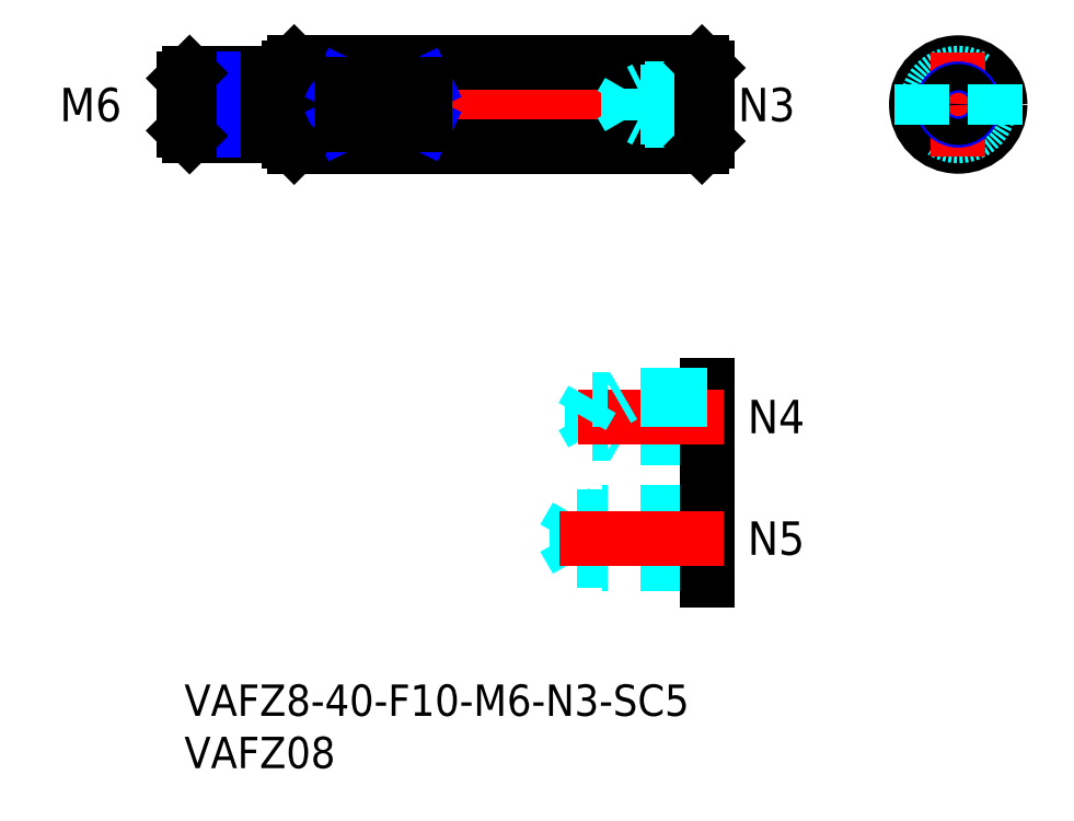
<metadata>
{"format":"dxf","ext":"dxf","renderer":"ezdxf+matplotlib","layout":"modelspace","background":"white","min_lineweight":24,"dpi":150}
</metadata>
<code>
0
SECTION
2
ENTITIES
0
INSERT
8
MSM_CONTINUOUS
2
*U4
10
0
20
0
30
0
0
INSERT
8
MSM_CONTINUOUS
2
*U5
10
0
20
0
30
0
0
LINE
8
MSM_CENTER
10
-1
20
55.47
30
0
11
51
21
55.47
31
0
0
LINE
8
MSM_CONTINUOUS
10
10.5
20
59.47
30
0
11
49.5
21
59.47
31
0
0
LINE
8
MSM_CONTINUOUS
10
10.5
20
51.47
30
0
11
49.5
21
51.47
31
0
0
LINE
8
MSM_CONTINUOUS
10
10
20
51.97
30
0
11
10
21
58.97
31
0
0
LINE
8
MSM_CENTER
10
69
20
55.47
30
0
11
79
21
55.47
31
0
0
CIRCLE
8
MSM_CONTINUOUS
10
74
20
55.47
30
0
40
4
0
CIRCLE
8
MSM_DASHED
10
74
20
55.47
30
0
40
3
0
LINE
8
MSM_CENTER
10
74
20
60.47
30
0
11
74
21
50.47
31
0
0
LINE
8
MSM_CONTINUOUS
10
50
20
58.97
30
0
11
50
21
51.97
31
0
0
LINE
8
MSM_CONTINUOUS
10
0.5
20
52.47
30
0
11
8
21
52.47
31
0
0
LINE
8
MSM_CONTINUOUS
10
0.5
20
58.47
30
0
11
8
21
58.47
31
0
0
LINE
8
MSM_NARROW
10
3.6e-15
20
57.97
30
0
11
8
21
57.97
31
0
0
LINE
8
MSM_NARROW
10
3.6e-15
20
52.97
30
0
11
8
21
52.97
31
0
0
LINE
8
MSM_CONTINUOUS
10
3.6e-15
20
52.97
30
0
11
3.6e-15
21
57.97
31
0
0
LINE
8
MSM_CONTINUOUS
10
0.5
20
52.47
30
0
11
0.5
21
58.47
31
0
0
LINE
8
MSM_CONTINUOUS
10
3.6e-15
20
52.97
30
0
11
0.5
21
52.47
31
0
0
LINE
8
MSM_CONTINUOUS
10
3.6e-15
20
57.97
30
0
11
0.5
21
58.47
31
0
0
LINE
8
MSM_CONTINUOUS
10
8
20
58.47
30
0
11
8
21
52.47
31
0
0
LINE
8
MSM_CONTINUOUS
10
8
20
53.37
30
0
11
10
21
53.37
31
0
0
LINE
8
MSM_CONTINUOUS
10
8
20
57.57
30
0
11
10
21
57.57
31
0
0
TEXT
8
MSM_CONTINUOUS
10
-11.33
20
53.87
30
0
40
3.2
1
M6
72
     2
11
-6
21
55.47
31
0
73
     2
0
LINE
8
MSM_CONTINUOUS
10
10.5
20
51.47
30
0
11
10.5
21
59.47
31
0
0
LINE
8
0
10
50
20
57.22
30
0
11
50
21
57.22
31
0
0
LINE
8
MSM_DASHED
10
50
20
53.97
30
0
11
44
21
53.97
31
0
0
LINE
8
MSM_DASHED
10
50
20
54.22
30
0
11
42.5
21
54.22
31
0
0
LINE
8
MSM_DASHED
10
50
20
56.97
30
0
11
44
21
56.97
31
0
0
LINE
8
MSM_DASHED
10
50
20
56.72
30
0
11
42.5
21
56.72
31
0
0
LINE
8
MSM_DASHED
10
42.5
20
54.22
30
0
11
41.78
21
55.47
31
0
0
LINE
8
MSM_DASHED
10
42.5
20
54.22
30
0
11
42.5
21
56.72
31
0
0
LINE
8
MSM_DASHED
10
44
20
53.97
30
0
11
44
21
56.97
31
0
0
LINE
8
MSM_DASHED
10
43.5
20
54.22
30
0
11
44
21
53.97
31
0
0
LINE
8
MSM_DASHED
10
41.78
20
55.47
30
0
11
42.5
21
56.72
31
0
0
LINE
8
MSM_DASHED
10
44
20
56.97
30
0
11
43.5
21
56.72
31
0
0
TEXT
8
MSM_CONTINUOUS
10
52.94
20
53.87
30
0
40
3.2
1
N3
11
52.94
21
55.47
31
0
73
     2
0
LINE
8
MSM_CONTINUOUS
10
49.5
20
59.47
30
0
11
49.5
21
51.47
31
0
0
LINE
8
MSM_DASHED
10
39
20
23.97
30
0
11
38.05
21
25.62
31
0
0
LINE
8
MSM_DASHED
10
39
20
23.97
30
0
11
39
21
27.27
31
0
0
LINE
8
MSM_DASHED
10
42
20
23.62
30
0
11
42
21
27.62
31
0
0
LINE
8
MSM_DASHED
10
50
20
16.1
30
0
11
37.51
21
16.1
31
0
0
LINE
8
MSM_DASHED
10
50
20
11.9
30
0
11
37.51
21
11.9
31
0
0
LINE
8
MSM_DASHED
10
50
20
11.5
30
0
11
40
21
11.5
31
0
0
LINE
8
MSM_DASHED
10
50
20
16.5
30
0
11
40
21
16.5
31
0
0
LINE
8
MSM_DASHED
10
50
20
23.62
30
0
11
42
21
23.62
31
0
0
LINE
8
MSM_DASHED
10
50
20
23.97
30
0
11
39
21
23.97
31
0
0
LINE
8
MSM_DASHED
10
37.51
20
11.9
30
0
11
37.51
21
16.07
31
0
0
LINE
8
MSM_DASHED
10
37.51
20
16.1
30
0
11
36.3
21
14
31
0
0
LINE
8
MSM_DASHED
10
40
20
16.5
30
0
11
40
21
11.5
31
0
0
LINE
8
MSM_DASHED
10
37.51
20
11.9
30
0
11
36.3
21
14
31
0
0
LINE
8
MSM_DASHED
10
40
20
11.5
30
0
11
39.31
21
11.9
31
0
0
LINE
8
MSM_DASHED
10
40
20
16.5
30
0
11
39.31
21
16.1
31
0
0
LINE
8
MSM_DASHED
10
42
20
23.62
30
0
11
41.39
21
23.97
31
0
0
LINE
8
MSM_CONTINUOUS
10
50
20
28.62
30
0
11
50
21
10
31
0
0
LINE
8
MSM_CENTER
10
51.56
20
25.62
30
0
11
37.61
21
25.62
31
0
0
LINE
8
MSM_DASHED
10
50
20
27.62
30
0
11
42
21
27.62
31
0
0
LINE
8
MSM_DASHED
10
50
20
27.27
30
0
11
39
21
27.27
31
0
0
LINE
8
MSM_DASHED
10
42
20
27.62
30
0
11
41.39
21
27.27
31
0
0
LINE
8
MSM_DASHED
10
39
20
27.27
30
0
11
38.05
21
25.62
31
0
0
TEXT
8
MSM_CONTINUOUS
10
53.86
20
24.02
30
0
40
3.2
1
N4
11
53.86
21
25.62
31
0
73
     2
0
TEXT
8
MSM_CONTINUOUS
10
53.86
20
12.4
30
0
40
3.2
1
N5
11
53.86
21
14
31
0
73
     2
0
LINE
8
MSM_CENTER
10
51.56
20
14
30
0
11
35.86
21
14
31
0
0
CIRCLE
8
MSM_NARROW
10
74
20
55.47
30
0
40
1.5
0
CIRCLE
8
MSM_CONTINUOUS
10
74
20
55.47
30
0
40
1.25
0
LINE
8
MSM_CONTINUOUS
10
23
20
53.53
30
0
11
23
21
57.4
31
0
0
LINE
8
MSM_CONTINUOUS
10
15
20
57.4
30
0
11
15
21
53.53
31
0
0
LINE
8
MSM_NARROW
10
15
20
53.53
30
0
11
23
21
57.4
31
0
0
LINE
8
MSM_NARROW
10
15
20
57.4
30
0
11
23
21
53.53
31
0
0
LINE
8
MSM_CONTINUOUS
10
23
20
53.53
30
0
11
15
21
53.53
31
0
0
LINE
8
MSM_CONTINUOUS
10
23
20
57.4
30
0
11
15
21
57.4
31
0
0
LINE
8
MSM_DASHED
10
70.5
20
57.4
30
0
11
70.5
21
53.53
31
0
0
LINE
8
MSM_DASHED
10
77.5
20
57.4
30
0
11
77.5
21
53.53
31
0
0
LINE
8
MSM_CONTINUOUS
10
10
20
58.97
30
0
11
10.5
21
59.47
31
0
0
LINE
8
MSM_CONTINUOUS
10
10
20
51.97
30
0
11
10.5
21
51.47
31
0
0
LINE
8
MSM_CONTINUOUS
10
49.5
20
59.47
30
0
11
50
21
58.97
31
0
0
LINE
8
MSM_CONTINUOUS
10
49.5
20
51.47
30
0
11
50
21
51.97
31
0
0
ENDSEC
0
EOF

</code>
